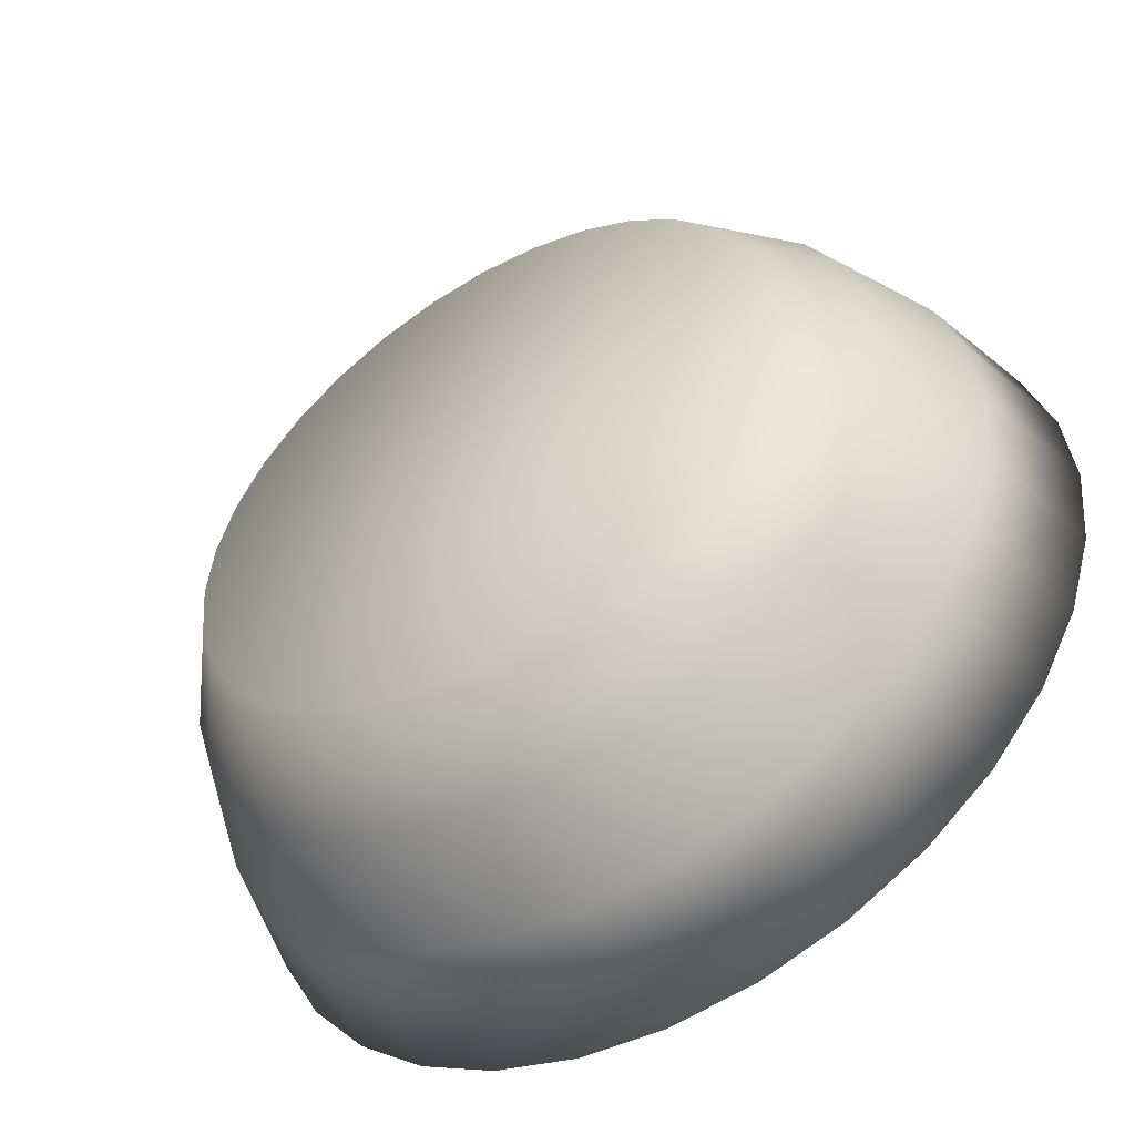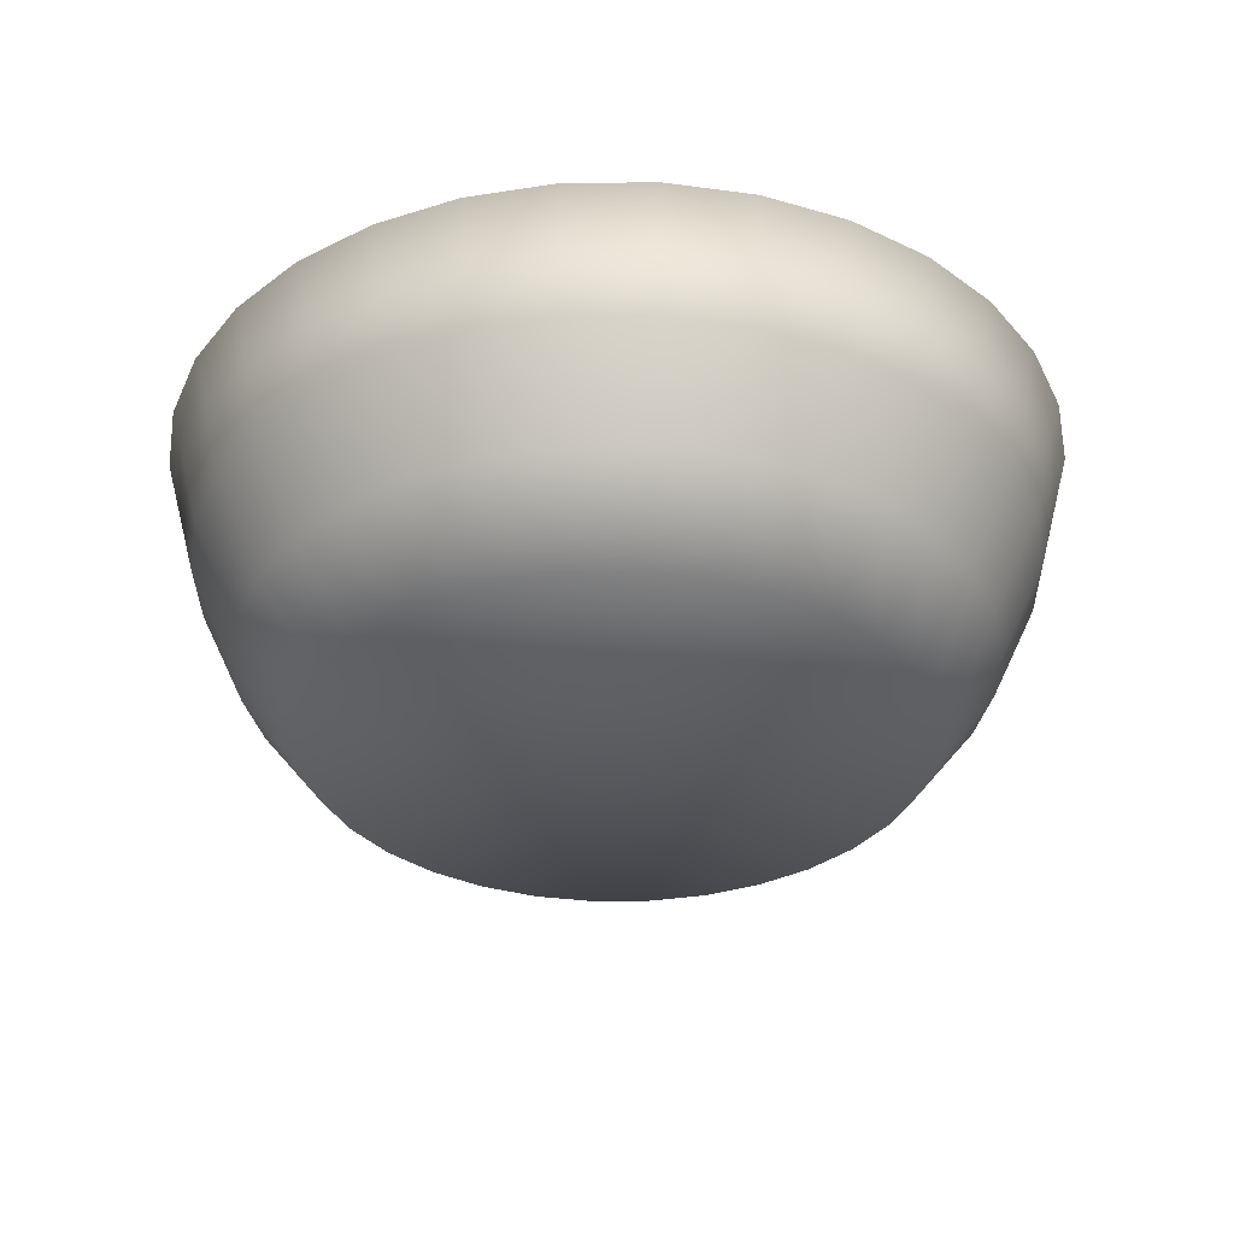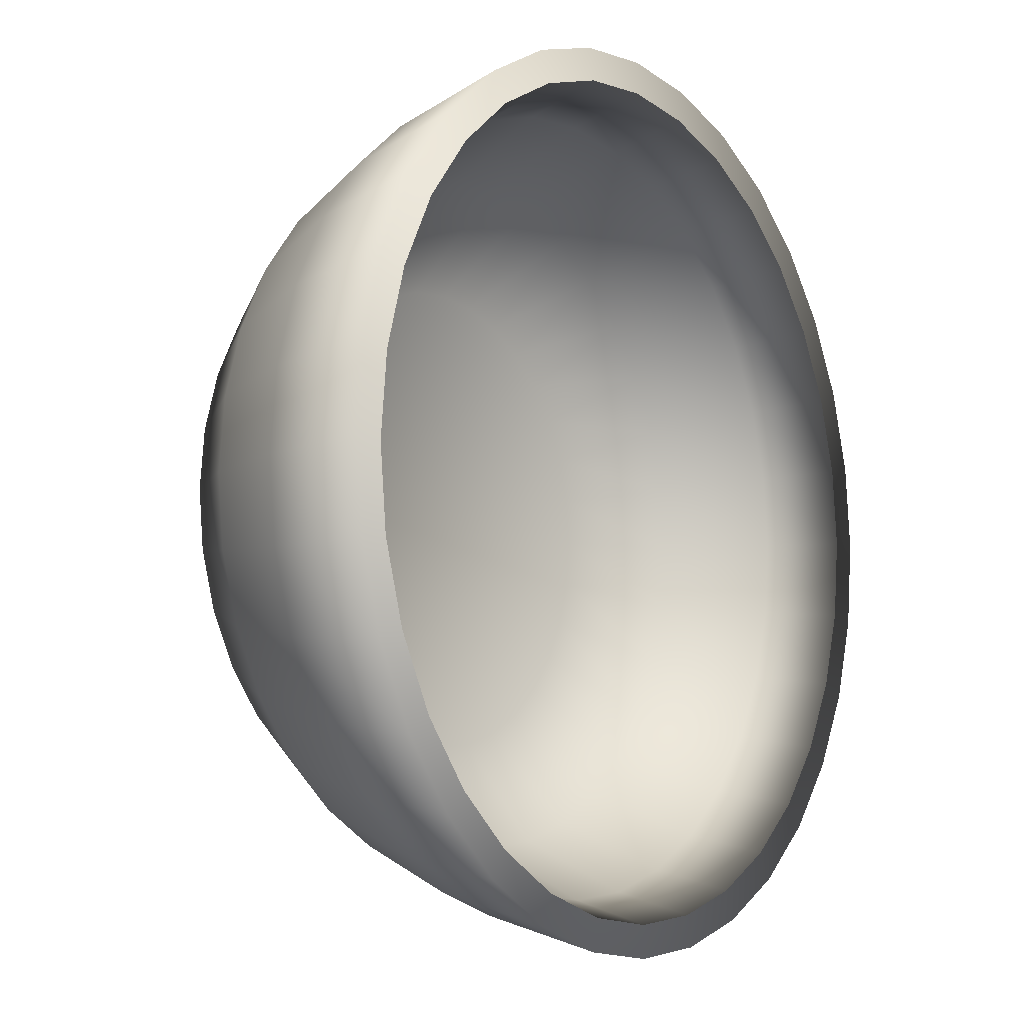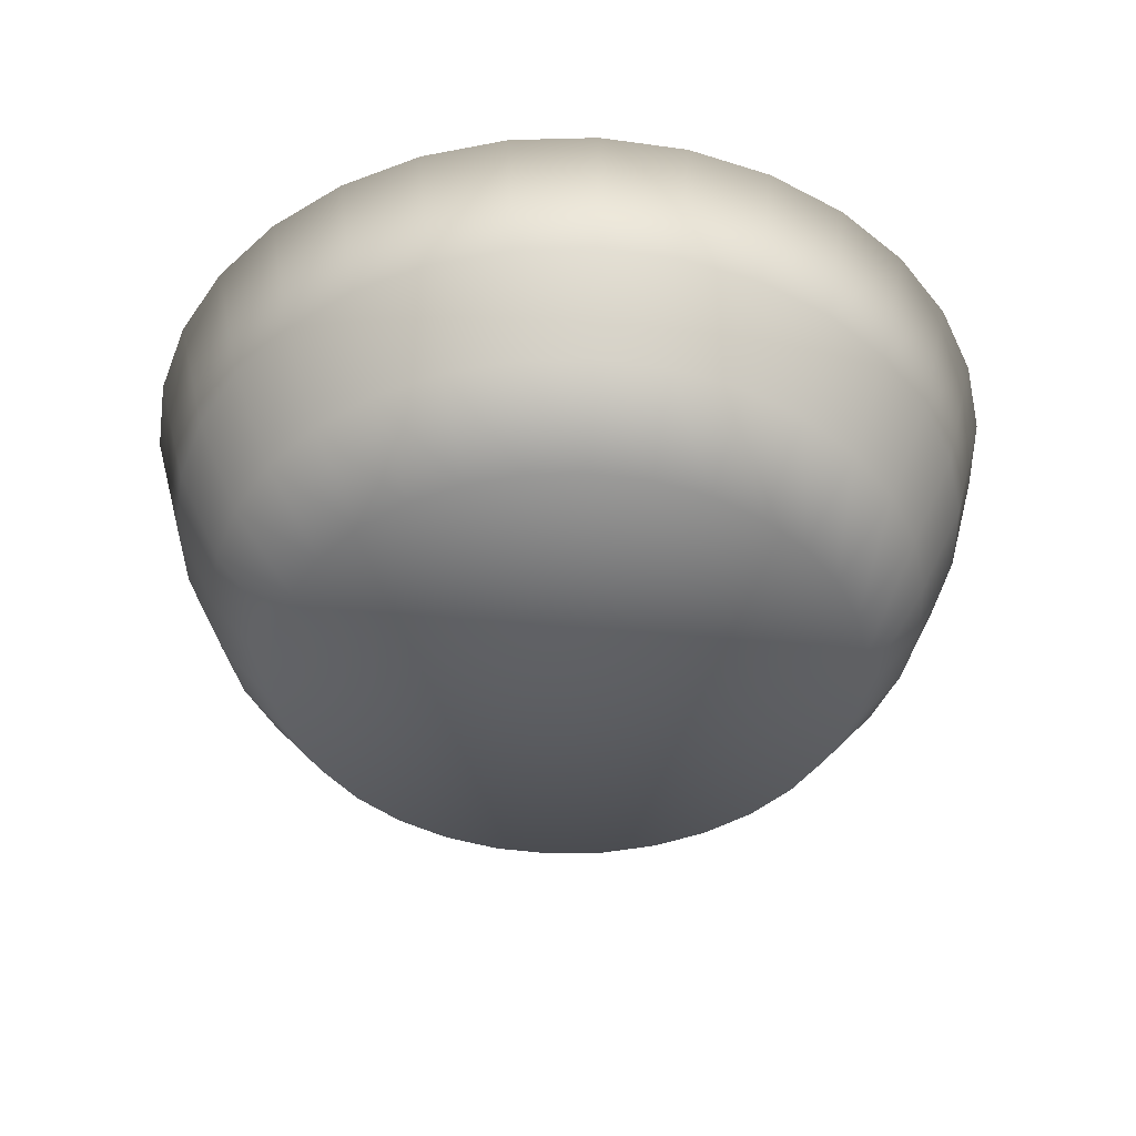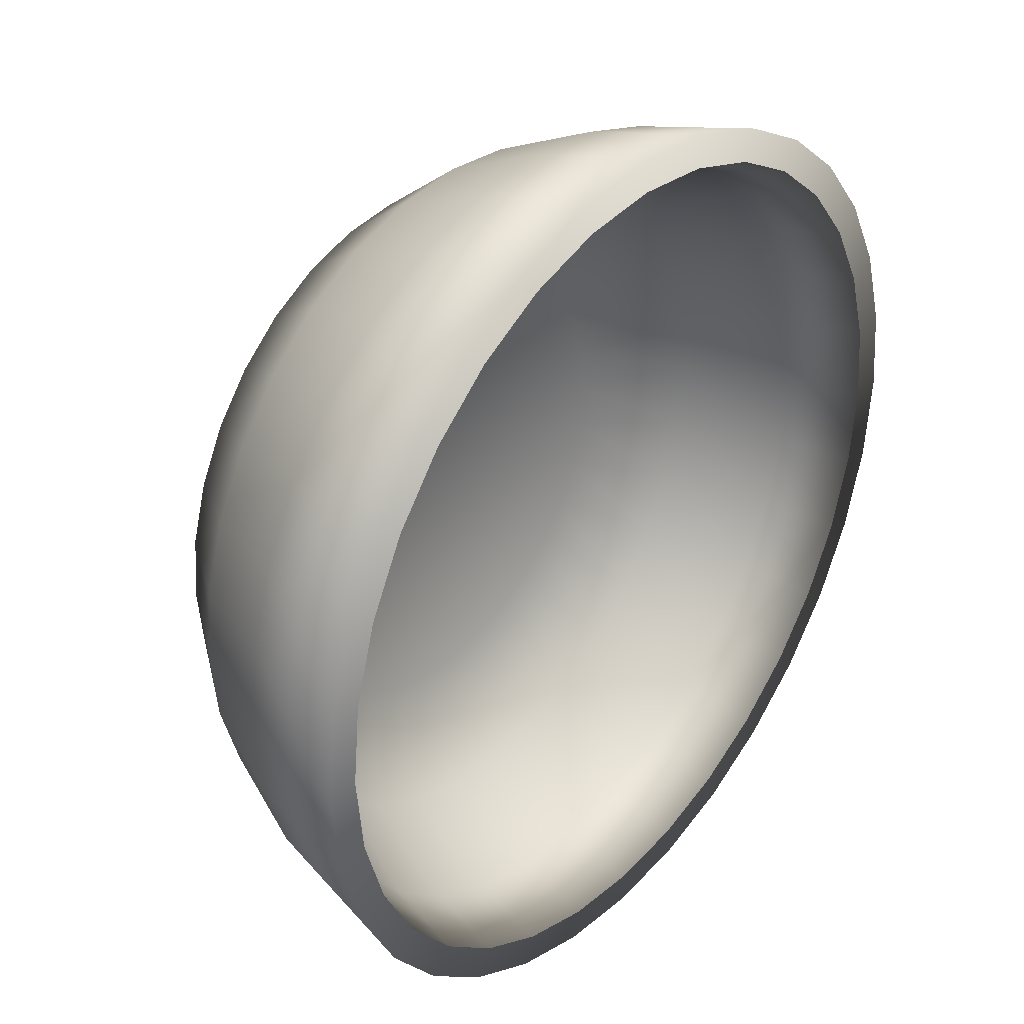
<metadata>
{"format":"obj","ext":"obj","renderer":"f3d","projection":"perspective","resolution":1024,"background":"white","views":[{"elev":-51.7,"azim":32.1,"up":"+Z"},{"elev":-33.6,"azim":141.4,"up":"+Y"},{"elev":-8.2,"azim":125.1,"up":"+Z"},{"elev":-42.2,"azim":97.4,"up":"+Y"},{"elev":34.7,"azim":128.7,"up":"+Z"}]}
</metadata>
<code>
o Cylinder
v 0 -1.053 -1
v 0.7071 -1.053 -0.7071
v 0.8315 -1.053 -0.5556
v 0.9239 -1.053 -0.3827
v 0.9808 -1.053 -0.1951
v 0.5556 -1.053 0.8315
v 0.3827 -1.053 0.9239
v -0.5556 -1.053 0.8315
v -0.9239 -1.053 0.3827
v -0.9808 -1.053 -0.1951
v -0.8315 -1.053 -0.5556
v -0.7071 -1.053 -0.7071
v -0.3827 -1.053 -0.9239
v -0.1951 -1.053 -0.9808
v 0.8253 -0.02309 -1.235
v 1.05 -0.02309 -1.05
v 1.372 -0.02309 -0.5685
v 1.457 -0.02309 -0.2898
v 1.457 -0.02309 0.2898
v 0.8253 -0.02309 1.235
v 0.2898 -0.02309 1.457
v -0.5685 -0.02309 1.372
v -0.8253 -0.02309 1.235
v -1.05 -0.02309 1.05
v -1.485 -0.02309 -1e-06
v -1.457 -0.02309 -0.2898
v -1.372 -0.02309 -0.5685
v -1.235 -0.02309 -0.8253
v -1.05 -0.02309 -1.05
v -0.8253 -0.02309 -1.235
v -0.5685 -0.02309 -1.372
v 0.238 -0.7747 1.196
v 0.1951 -1.053 0.9808
v 0.4668 -0.7747 1.127
v 0.6777 -0.7747 1.014
v 0.8625 -0.7747 0.8625
v 0.7071 -1.053 0.7071
v 1.014 -0.7747 0.6777
v 0.8315 -1.053 0.5556
v 1.127 -0.7747 0.4668
v 0.9239 -1.053 0.3827
v 1.196 -0.7747 0.238
v 0.9808 -1.053 0.1951
v 1.22 -0.7747 -0
v 1 -1.053 -0
v 1.196 -0.7747 -0.238
v 1.127 -0.7747 -0.4668
v 1.014 -0.7747 -0.6777
v 0.8625 -0.7747 -0.8625
v 0.6777 -0.7747 -1.014
v 0.5556 -1.053 -0.8315
v 0.4668 -0.7747 -1.127
v 0.3827 -1.053 -0.9239
v -0 -0.7747 -1.22
v 0.238 -0.7747 -1.196
v 0.1951 -1.053 -0.9808
v -0 -1.053 1
v -0 -0.7747 1.22
v -0.1951 -1.053 0.9808
v -0.238 -0.7747 1.196
v -0.3827 -1.053 0.9239
v -0.4668 -0.7747 1.127
v -0.6777 -0.7747 1.014
v -0.7071 -1.053 0.7071
v -0.8625 -0.7747 0.8625
v -0.8315 -1.053 0.5556
v -1.014 -0.7747 0.6777
v -1.127 -0.7747 0.4668
v -0.9808 -1.053 0.1951
v -1.196 -0.7747 0.238
v -1 -1.053 -1e-06
v -1.22 -0.7747 -1e-06
v -1.196 -0.7747 -0.238
v -0.9239 -1.053 -0.3827
v -1.127 -0.7747 -0.4668
v -1.014 -0.7747 -0.6777
v -0.8625 -0.7747 -0.8625
v -0.5556 -1.053 -0.8315
v -0.6777 -0.7747 -1.014
v -0.4668 -0.7747 -1.127
v -0.238 -0.7747 -1.196
v 0.2685 -0.4362 -1.35
v -0 -0.4362 -1.376
v 0.5267 -0.4362 -1.272
v 0.7646 -0.4362 -1.144
v 0.9732 -0.4362 -0.9732
v 1.144 -0.4362 -0.7646
v 1.272 -0.4362 -0.5267
v 1.35 -0.4362 -0.2685
v 1.376 -0.4362 0
v 1.35 -0.4362 0.2685
v 1.272 -0.4362 0.5267
v 1.144 -0.4362 0.7646
v 0.9732 -0.4362 0.9732
v 0.7646 -0.4362 1.144
v 0.5267 -0.4362 1.272
v 0.2685 -0.4362 1.35
v -0 -0.4362 1.376
v -0.2685 -0.4362 1.35
v -0.5267 -0.4362 1.272
v -0.7646 -0.4362 1.144
v -0.9732 -0.4362 0.9732
v -1.144 -0.4362 0.7646
v -1.272 -0.4362 0.5267
v -1.35 -0.4362 0.2685
v -1.376 -0.4362 -1e-06
v -1.35 -0.4362 -0.2685
v -1.272 -0.4362 -0.5267
v -1.144 -0.4362 -0.7646
v -0.9732 -0.4362 -0.9732
v -0.7646 -0.4362 -1.144
v -0.5267 -0.4362 -1.272
v -0.2685 -0.4362 -1.35
v 0.2898 -0.02309 -1.457
v -0 -0.02309 -1.485
v 0.5685 -0.02309 -1.372
v 1.235 -0.02309 -0.8253
v 1.485 -0.02309 0
v 1.372 -0.02309 0.5685
v 1.235 -0.02309 0.8253
v 1.05 -0.02309 1.05
v 0.5685 -0.02309 1.372
v -1e-06 -0.02309 1.485
v -0.2898 -0.02309 1.457
v -1.235 -0.02309 0.8253
v -1.372 -0.02309 0.5685
v -1.457 -0.02309 0.2898
v -0.2898 -0.02309 -1.457
v 0.7657 -0.02309 -1.146
v 0.9746 -0.02309 -0.9746
v 1.273 -0.02309 -0.5275
v 1.352 -0.02309 -0.2689
v 1.352 -0.02309 0.2689
v 0.7657 -0.02309 1.146
v 0.2689 -0.02309 1.352
v -0.5275 -0.02309 1.273
v -0.7657 -0.02309 1.146
v -0.9746 -0.02309 0.9746
v -1.378 -0.02309 -1e-06
v -1.352 -0.02309 -0.2689
v -1.273 -0.02309 -0.5275
v -1.146 -0.02309 -0.7657
v -0.9746 -0.02309 -0.9746
v -0.7657 -0.02309 -1.146
v -0.5275 -0.02309 -1.273
v 0.2689 -0.02309 -1.352
v -0 -0.02309 -1.378
v 0.5275 -0.02309 -1.273
v 1.146 -0.02309 -0.7657
v 1.378 -0.02309 0
v 1.273 -0.02309 0.5275
v 1.146 -0.02309 0.7657
v 0.9746 -0.02309 0.9746
v 0.5275 -0.02309 1.273
v -0 -0.02309 1.378
v -0.2689 -0.02309 1.352
v -1.146 -0.02309 0.7657
v -1.273 -0.02309 0.5275
v -1.352 -0.02309 0.2689
v -0.2689 -0.02309 -1.352
v 0.7238 -0.2763 -1.083
v 0.9212 -0.2763 -0.9212
v 1.204 -0.2763 -0.4985
v 1.278 -0.2763 -0.2541
v 1.278 -0.2763 0.2541
v 0.7238 -0.2763 1.083
v 0.2541 -0.2763 1.278
v -0.4985 -0.2763 1.204
v -0.7238 -0.2763 1.083
v -0.9212 -0.2763 0.9212
v -1.303 -0.2763 -1e-06
v -1.278 -0.2763 -0.2541
v -1.204 -0.2763 -0.4985
v -1.083 -0.2763 -0.7238
v -0.9212 -0.2763 -0.9212
v -0.7238 -0.2763 -1.083
v -0.4985 -0.2763 -1.204
v 0.2541 -0.2763 -1.278
v -0 -0.2763 -1.303
v 0.4985 -0.2763 -1.204
v 1.083 -0.2763 -0.7238
v 1.303 -0.2763 -0
v 1.204 -0.2763 0.4985
v 1.083 -0.2763 0.7238
v 0.9212 -0.2763 0.9212
v 0.4985 -0.2763 1.204
v -0 -0.2763 1.303
v -0.2541 -0.2763 1.278
v -1.083 -0.2763 0.7238
v -1.204 -0.2763 0.4985
v -1.278 -0.2763 0.2541
v -0.2541 -0.2763 -1.278
v 0.6274 -0.6245 -0.939
v 0.7986 -0.6245 -0.7986
v 1.043 -0.6245 -0.4322
v 1.108 -0.6245 -0.2203
v 1.108 -0.6245 0.2203
v 0.6274 -0.6245 0.939
v 0.2203 -0.6245 1.108
v -0.4322 -0.6245 1.043
v -0.6274 -0.6245 0.939
v -0.7986 -0.6245 0.7986
v -1.129 -0.6245 -1e-06
v -1.108 -0.6245 -0.2203
v -1.043 -0.6245 -0.4322
v -0.939 -0.6245 -0.6274
v -0.7986 -0.6245 -0.7986
v -0.6274 -0.6245 -0.939
v -0.4322 -0.6245 -1.043
v 0.2203 -0.6245 -1.108
v -0 -0.6245 -1.129
v 0.4322 -0.6245 -1.043
v 0.939 -0.6245 -0.6274
v 1.129 -0.6245 -0
v 1.043 -0.6245 0.4322
v 0.939 -0.6245 0.6274
v 0.7986 -0.6245 0.7986
v 0.4322 -0.6245 1.043
v -0 -0.6245 1.129
v -0.2203 -0.6245 1.108
v -0.939 -0.6245 0.6274
v -1.043 -0.6245 0.4322
v -1.108 -0.6245 0.2203
v -0.2203 -0.6245 -1.108
v 0.4388 -0.8355 -0.6567
v 0.5585 -0.8355 -0.5585
v 0.7297 -0.8355 -0.3023
v 0.7747 -0.8355 -0.1541
v 0.7747 -0.8355 0.1541
v 0.4388 -0.8355 0.6567
v 0.1541 -0.8355 0.7747
v -0.3023 -0.8355 0.7297
v -0.4388 -0.8355 0.6567
v -0.5585 -0.8355 0.5585
v -0.7899 -0.8355 -1e-06
v -0.7747 -0.8355 -0.1541
v -0.7297 -0.8355 -0.3023
v -0.6567 -0.8355 -0.4388
v -0.5585 -0.8355 -0.5585
v -0.4388 -0.8355 -0.6567
v -0.3023 -0.8355 -0.7297
v 0.1541 -0.8355 -0.7747
v 0 -0.8355 -0.7899
v 0.3023 -0.8355 -0.7297
v 0.6567 -0.8355 -0.4388
v 0.7899 -0.8355 -0
v 0.7297 -0.8355 0.3023
v 0.6567 -0.8355 0.4388
v 0.5585 -0.8355 0.5585
v 0.3023 -0.8355 0.7297
v -0 -0.8355 0.7899
v -0.1541 -0.8355 0.7747
v -0.6567 -0.8355 0.4388
v -0.7297 -0.8355 0.3023
v -0.7747 -0.8355 0.1541
v -0.1541 -0.8355 -0.7747
f 1 56 53 51 2 3 4 5 45 43 41 39 37 6 7 33 57 59 61 8 64 66 9 69 71 10 74 11 12 78 13 14
f 14 81 54 1
f 13 80 81 14
f 50 52 84 85
f 78 79 80 13
f 12 77 79 78
f 11 76 77 12
f 74 75 76 11
f 10 73 75 74
f 71 72 73 10
f 69 70 72 71
f 9 68 70 69
f 66 67 68 9
f 64 65 67 66
f 8 63 65 64
f 61 62 63 8
f 59 60 62 61
f 57 58 60 59
f 33 32 58 57
f 7 34 32 33
f 6 35 34 7
f 37 36 35 6
f 39 38 36 37
f 41 40 38 39
f 43 42 40 41
f 45 44 42 43
f 5 46 44 45
f 4 47 46 5
f 3 48 47 4
f 2 49 48 3
f 51 50 49 2
f 53 52 50 51
f 56 55 52 53
f 1 54 55 56
f 102 101 23 24
f 36 38 93 94
f 67 65 102 103
f 80 79 111 112
f 44 46 89 90
f 60 58 98 99
f 75 73 107 108
f 49 50 85 86
f 35 36 94 95
f 68 67 103 104
f 81 80 112 113
f 42 44 90 91
f 62 60 99 100
f 76 75 108 109
f 48 49 86 87
f 34 35 95 96
f 70 68 104 105
f 55 54 83 82
f 54 81 113 83
f 40 42 91 92
f 63 62 100 101
f 77 76 109 110
f 47 48 87 88
f 32 34 96 97
f 72 70 105 106
f 52 55 82 84
f 38 40 92 93
f 65 63 101 102
f 79 77 110 111
f 46 47 88 89
f 58 32 97 98
f 73 72 106 107
f 89 88 17 18
f 103 102 24 125
f 90 89 18 118
f 104 103 125 126
f 91 90 118 19
f 105 104 126 127
f 92 91 19 119
f 106 105 127 25
f 93 92 119 120
f 107 106 25 26
f 94 93 120 121
f 108 107 26 27
f 95 94 121 20
f 109 108 27 28
f 96 95 20 122
f 82 83 115 114
f 110 109 28 29
f 97 96 122 21
f 84 82 114 116
f 111 110 29 30
f 98 97 21 123
f 85 84 116 15
f 112 111 30 31
f 99 98 123 124
f 86 85 15 16
f 113 112 31 128
f 100 99 124 22
f 87 86 16 117
f 83 113 128 115
f 101 100 22 23
f 88 87 117 17
f 122 20 134 154
f 124 123 155 156
f 27 26 140 141
f 21 122 154 135
f 126 125 157 158
f 28 27 141 142
f 123 21 135 155
f 127 126 158 159
f 29 28 142 143
f 22 124 156 136
f 30 29 143 144
f 115 128 160 147
f 125 24 138 157
f 31 30 144 145
f 25 127 159 139
f 128 31 145 160
f 15 116 148 129
f 117 16 130 149
f 17 117 149 131
f 16 15 129 130
f 118 18 132 150
f 114 115 147 146
f 18 17 131 132
f 19 118 150 133
f 116 114 146 148
f 23 22 136 137
f 119 19 133 151
f 120 119 151 152
f 24 23 137 138
f 20 121 153 134
f 121 120 152 153
f 26 25 139 140
f 137 169 168 136
f 157 189 170 138
f 159 191 190 158
f 138 170 169 137
f 139 171 191 159
f 147 179 192 160
f 140 172 171 139
f 160 192 177 145
f 129 161 180 148
f 141 173 172 140
f 149 181 162 130
f 142 174 173 141
f 131 163 181 149
f 143 175 174 142
f 150 182 164 132
f 144 176 175 143
f 133 165 182 150
f 145 177 176 144
f 151 183 165 133
f 146 178 179 147
f 134 166 185 153
f 148 180 178 146
f 154 186 166 134
f 152 184 183 151
f 135 167 186 154
f 153 185 184 152
f 130 162 161 129
f 155 187 167 135
f 156 188 187 155
f 132 164 163 131
f 136 168 188 156
f 158 190 189 157
f 173 205 204 172
f 181 213 194 162
f 174 206 205 173
f 163 195 213 181
f 175 207 206 174
f 182 214 196 164
f 176 208 207 175
f 165 197 214 182
f 177 209 208 176
f 183 215 197 165
f 178 210 211 179
f 166 198 217 185
f 180 212 210 178
f 186 218 198 166
f 184 216 215 183
f 167 199 218 186
f 185 217 216 184
f 162 194 193 161
f 187 219 199 167
f 188 220 219 187
f 164 196 195 163
f 168 200 220 188
f 190 222 221 189
f 169 201 200 168
f 189 221 202 170
f 191 223 222 190
f 170 202 201 169
f 171 203 223 191
f 179 211 224 192
f 172 204 203 171
f 192 224 209 177
f 161 193 212 180
f 208 240 239 207
f 197 229 246 214
f 209 241 240 208
f 215 247 229 197
f 210 242 243 211
f 198 230 249 217
f 212 244 242 210
f 218 250 230 198
f 216 248 247 215
f 199 231 250 218
f 217 249 248 216
f 194 226 225 193
f 219 251 231 199
f 220 252 251 219
f 196 228 227 195
f 200 232 252 220
f 222 254 253 221
f 201 233 232 200
f 221 253 234 202
f 223 255 254 222
f 202 234 233 201
f 203 235 255 223
f 211 243 256 224
f 204 236 235 203
f 224 256 241 209
f 193 225 244 212
f 205 237 236 204
f 213 245 226 194
f 206 238 237 205
f 195 227 245 213
f 207 239 238 206
f 214 246 228 196
f 226 245 227 228 246 229 247 248 249 230 250 231 251 252 232 233 234 253 254 255 235 236 237 238 239 240 241 256 243 242 244 225

</code>
